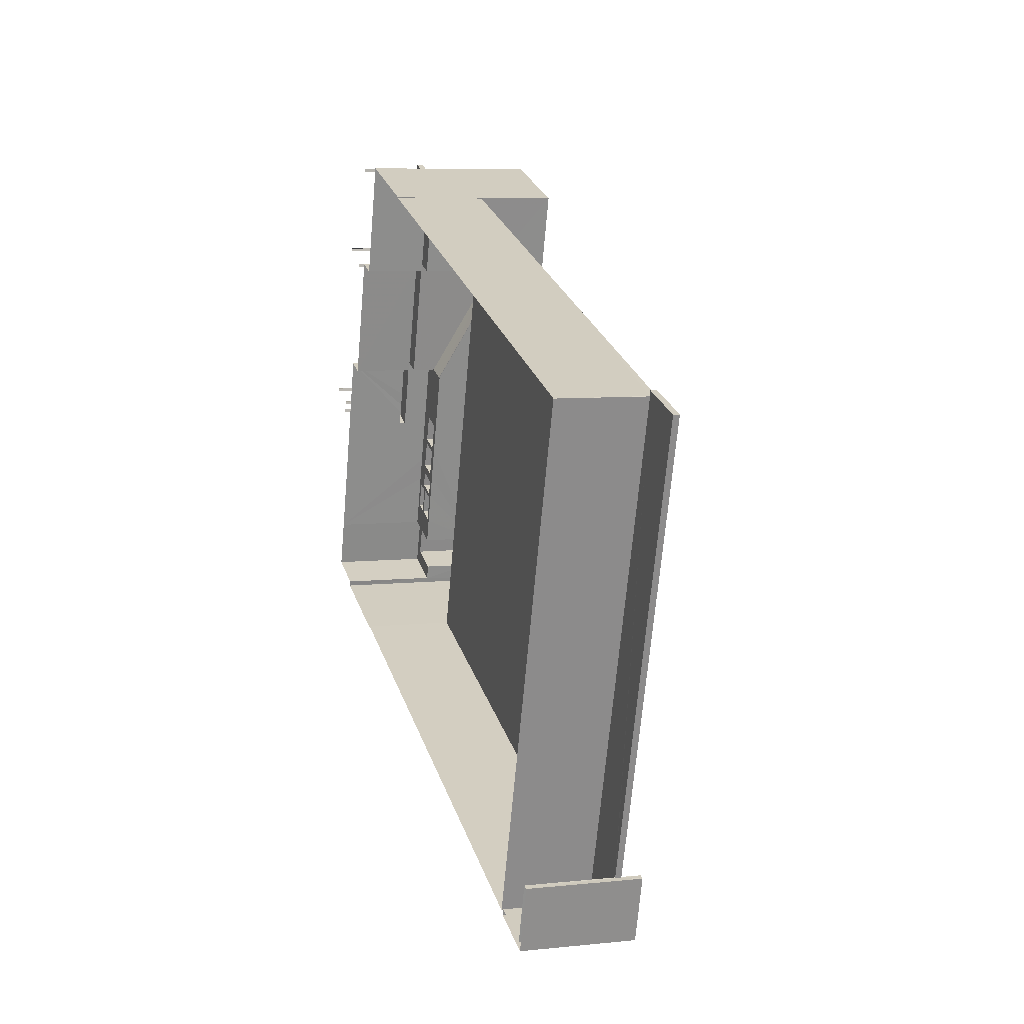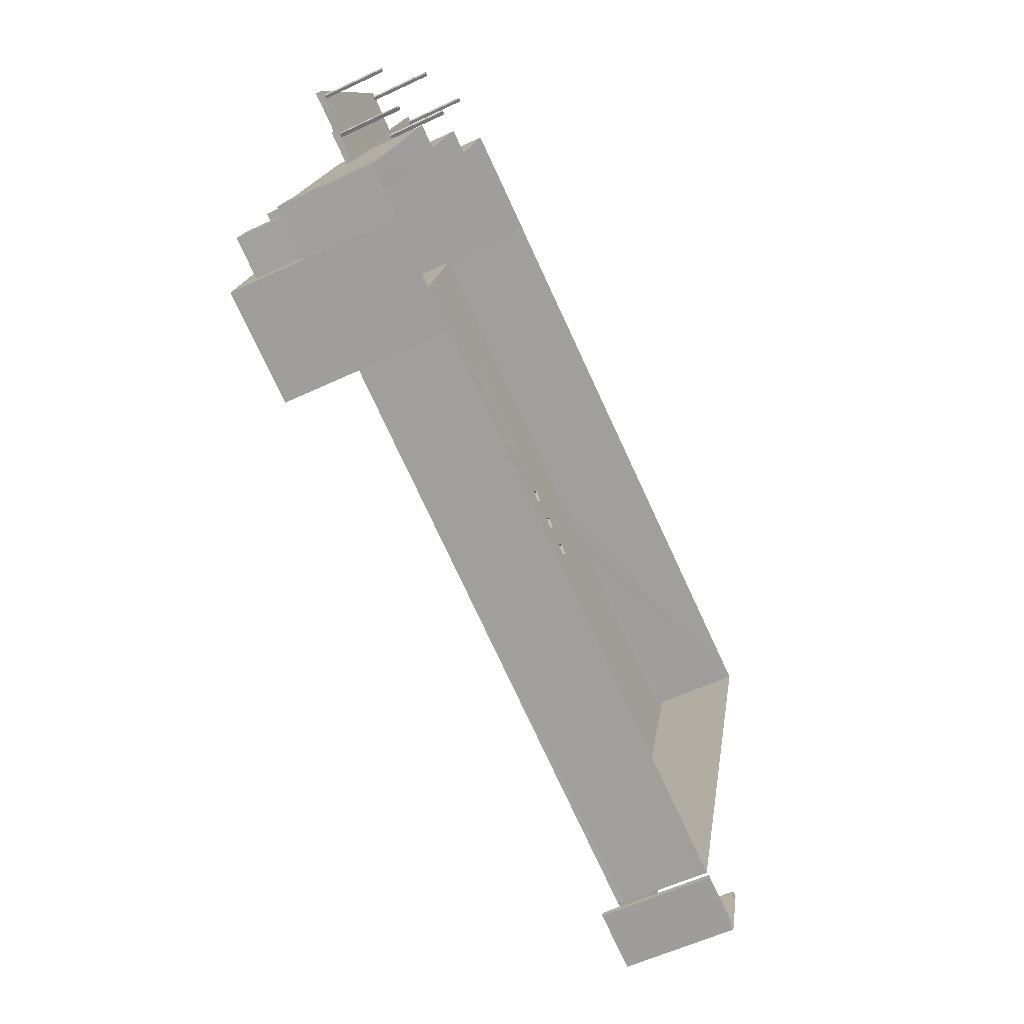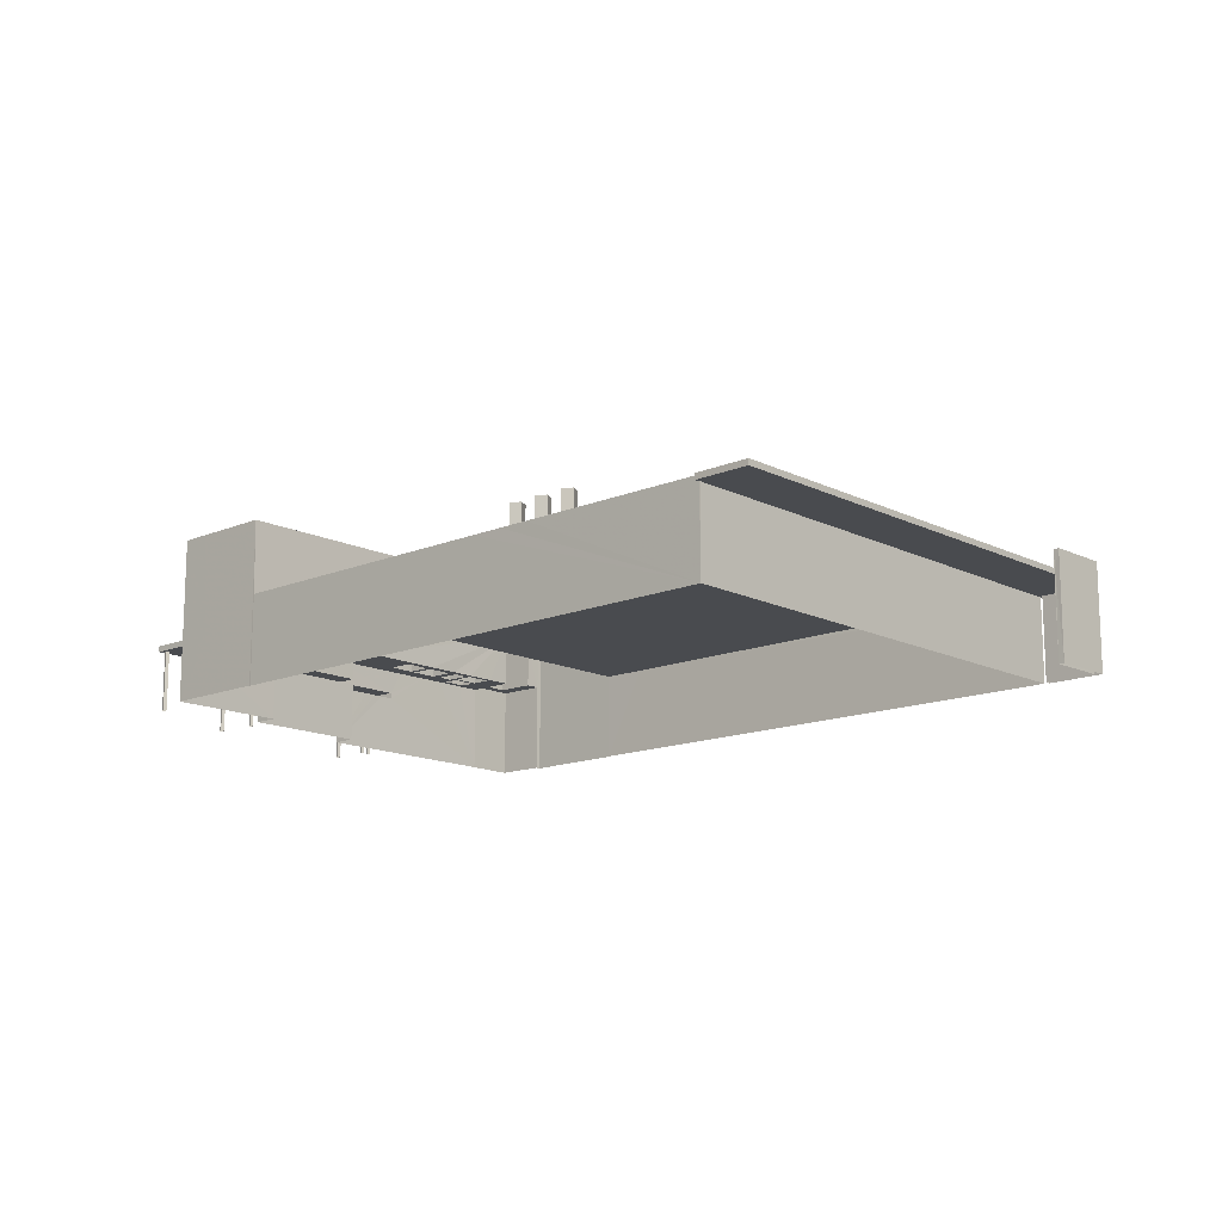
<metadata>
{"format":"obj","ext":"obj","renderer":"f3d","projection":"perspective","resolution":1024,"background":"white","views":[{"elev":7.4,"azim":-106.5,"up":"+Y"},{"elev":-56.9,"azim":116.2,"up":"+Y"},{"elev":-14.1,"azim":-119.9,"up":"+Z"}]}
</metadata>
<code>
v -8.927e+04 -1.003e+05 1.812
v -8.927e+04 -1.003e+05 1.812
v -8.927e+04 -1.003e+05 1.812
v -8.927e+04 -1.003e+05 1.812
v -8.926e+04 -1.003e+05 1.814
v -8.926e+04 -1.003e+05 1.814
v -8.926e+04 -1.003e+05 1.814
v -8.926e+04 -1.003e+05 1.814
v -8.926e+04 -1.003e+05 1.813
v -8.926e+04 -1.003e+05 1.813
v -8.926e+04 -1.003e+05 1.813
v -8.926e+04 -1.003e+05 1.813
v -8.926e+04 -1.003e+05 1.813
v -8.926e+04 -1.003e+05 1.813
v -8.926e+04 -1.003e+05 1.813
v -8.926e+04 -1.003e+05 1.813
v -8.926e+04 -1.003e+05 1.814
v -8.926e+04 -1.003e+05 1.814
v -8.926e+04 -1.003e+05 1.814
v -8.926e+04 -1.003e+05 1.814
v -8.929e+04 -1.003e+05 1.82
v -8.929e+04 -1.003e+05 1.819
v -8.929e+04 -1.003e+05 1.82
v -8.929e+04 -1.003e+05 1.819
v -8.929e+04 -1.003e+05 1.819
v -8.929e+04 -1.003e+05 1.819
v -8.926e+04 -1.003e+05 1.815
v -8.927e+04 -1.003e+05 1.816
v -8.926e+04 -1.003e+05 1.815
v -8.926e+04 -1.003e+05 1.815
v -8.926e+04 -1.003e+05 1.815
v -8.926e+04 -1.003e+05 1.815
v -8.927e+04 -1.003e+05 1.816
v -8.927e+04 -1.003e+05 1.813
v -8.929e+04 -1.003e+05 1.819
v -8.93e+04 -1.003e+05 1.816
v -8.926e+04 -1.003e+05 1.814
v -8.926e+04 -1.003e+05 1.814
v -8.927e+04 -1.003e+05 1.813
v -8.927e+04 -1.003e+05 1.813
v -8.927e+04 -1.003e+05 1.812
v -8.927e+04 -1.003e+05 1.813
v -8.926e+04 -1.003e+05 1.813
v -8.926e+04 -1.003e+05 1.813
v -8.926e+04 -1.003e+05 1.813
v -8.926e+04 -1.003e+05 1.813
v -8.926e+04 -1.003e+05 4.381
v -8.926e+04 -1.003e+05 4.381
v -8.926e+04 -1.003e+05 4.381
v -8.926e+04 -1.003e+05 4.38
v -8.926e+04 -1.003e+05 4.381
v -8.926e+04 -1.003e+05 4.381
v -8.926e+04 -1.003e+05 4.379
v -8.926e+04 -1.003e+05 4.379
v -8.926e+04 -1.003e+05 4.379
v -8.926e+04 -1.003e+05 4.379
v -8.926e+04 -1.003e+05 4.379
v -8.926e+04 -1.003e+05 4.379
v -8.926e+04 -1.003e+05 4.379
v -8.926e+04 -1.003e+05 4.38
v -8.926e+04 -1.003e+05 4.381
v -8.926e+04 -1.003e+05 4.38
v -8.926e+04 -1.003e+05 4.38
v -8.926e+04 -1.003e+05 4.38
v -8.926e+04 -1.003e+05 4.38
v -8.926e+04 -1.003e+05 4.381
v -8.927e+04 -1.003e+05 4.379
v -8.927e+04 -1.003e+05 4.379
v -8.927e+04 -1.003e+05 4.379
v -8.927e+04 -1.003e+05 4.379
v -8.927e+04 -1.003e+05 4.379
v -8.927e+04 -1.003e+05 4.379
v -8.927e+04 -1.003e+05 4.379
v -8.926e+04 -1.003e+05 4.38
v -8.926e+04 -1.003e+05 4.38
v -8.926e+04 -1.003e+05 4.38
v -8.927e+04 -1.003e+05 4.38
v -8.926e+04 -1.003e+05 4.38
v -8.926e+04 -1.003e+05 4.38
v -8.926e+04 -1.003e+05 4.38
v -8.926e+04 -1.003e+05 4.38
v -8.926e+04 -1.003e+05 4.379
v -8.926e+04 -1.003e+05 4.38
v -8.926e+04 -1.003e+05 4.38
v -8.926e+04 -1.003e+05 4.38
v -8.926e+04 -1.003e+05 4.38
v -8.926e+04 -1.003e+05 4.38
v -8.926e+04 -1.003e+05 4.38
v -8.927e+04 -1.003e+05 4.379
v -8.927e+04 -1.003e+05 4.38
v -8.927e+04 -1.003e+05 4.38
v -8.926e+04 -1.003e+05 4.38
v -8.926e+04 -1.003e+05 4.38
v -8.926e+04 -1.003e+05 4.38
v -8.93e+04 -1.003e+05 5.423
v -8.93e+04 -1.003e+05 5.423
v -8.93e+04 -1.003e+05 5.424
v -8.929e+04 -1.003e+05 5.426
v -8.93e+04 -1.003e+05 5.423
v -8.929e+04 -1.003e+05 5.426
v -8.929e+04 -1.003e+05 5.426
v -8.929e+04 -1.003e+05 5.426
v -8.929e+04 -1.003e+05 5.426
v -8.929e+04 -1.003e+05 5.426
v -8.926e+04 -1.003e+05 5.661
v -8.926e+04 -1.003e+05 5.661
v -8.926e+04 -1.003e+05 5.661
v -8.926e+04 -1.003e+05 5.661
v -8.926e+04 -1.003e+05 5.661
v -8.926e+04 -1.003e+05 5.661
v -8.926e+04 -1.003e+05 5.661
v -8.926e+04 -1.003e+05 5.661
v -8.926e+04 -1.003e+05 5.661
v -8.926e+04 -1.003e+05 5.662
v -8.926e+04 -1.003e+05 5.662
v -8.926e+04 -1.003e+05 5.661
v -8.926e+04 -1.003e+05 5.661
v -8.926e+04 -1.003e+05 5.661
v -8.929e+04 -1.003e+05 5.675
v -8.929e+04 -1.003e+05 5.676
v -8.927e+04 -1.003e+05 5.673
v -8.927e+04 -1.003e+05 5.673
v -8.927e+04 -1.003e+05 5.67
v -8.927e+04 -1.003e+05 5.673
v -8.928e+04 -1.003e+05 5.672
v -8.928e+04 -1.003e+05 5.672
v -8.928e+04 -1.003e+05 5.671
v -8.928e+04 -1.003e+05 5.671
v -8.928e+04 -1.003e+05 5.671
v -8.928e+04 -1.003e+05 5.671
v -8.928e+04 -1.003e+05 5.671
v -8.928e+04 -1.003e+05 5.671
v -8.928e+04 -1.003e+05 5.671
v -8.928e+04 -1.003e+05 5.671
v -8.926e+04 -1.003e+05 7.232
v -8.926e+04 -1.003e+05 7.231
v -8.926e+04 -1.003e+05 7.231
v -8.926e+04 -1.003e+05 7.231
v -8.927e+04 -1.003e+05 4.63
v -8.927e+04 -1.003e+05 4.629
v -8.927e+04 -1.003e+05 4.63
v -8.927e+04 -1.003e+05 4.629
v -8.926e+04 -1.003e+05 4.63
v -8.926e+04 -1.003e+05 4.63
v -8.926e+04 -1.003e+05 4.63
v -8.926e+04 -1.003e+05 4.629
v -8.926e+04 -1.003e+05 4.63
v -8.926e+04 -1.003e+05 4.631
v -8.926e+04 -1.003e+05 4.63
v -8.926e+04 -1.003e+05 4.631
v -8.928e+04 -1.003e+05 5.672
v -8.93e+04 -1.003e+05 5.673
v -8.928e+04 -1.003e+05 5.672
v -8.929e+04 -1.003e+05 5.672
v -8.928e+04 -1.003e+05 5.672
v -8.928e+04 -1.003e+05 5.672
v -8.926e+04 -1.003e+05 5.661
v -8.926e+04 -1.003e+05 5.661
v -8.926e+04 -1.003e+05 5.661
v -8.926e+04 -1.003e+05 5.661
v -8.926e+04 -1.003e+05 5.661
v -8.926e+04 -1.003e+05 5.661
v -8.928e+04 -1.003e+05 8.192
v -8.928e+04 -1.003e+05 8.192
v -8.928e+04 -1.003e+05 8.192
v -8.928e+04 -1.003e+05 8.192
v -8.929e+04 -1.003e+05 6.466
v -8.929e+04 -1.003e+05 6.466
v -8.929e+04 -1.003e+05 6.466
v -8.929e+04 -1.003e+05 6.466
v -8.929e+04 -1.003e+05 6.466
v -8.929e+04 -1.003e+05 6.467
v -8.928e+04 -1.003e+05 5.672
v -8.928e+04 -1.003e+05 5.671
v -8.928e+04 -1.003e+05 5.672
v -8.928e+04 -1.003e+05 5.672
v -8.927e+04 -1.003e+05 5.67
v -8.928e+04 -1.003e+05 5.671
v -8.928e+04 -1.003e+05 5.671
v -8.928e+04 -1.003e+05 5.672
v -8.928e+04 -1.003e+05 5.671
v -8.928e+04 -1.003e+05 5.671
v -8.928e+04 -1.003e+05 7.211
v -8.928e+04 -1.003e+05 7.212
v -8.928e+04 -1.003e+05 7.212
v -8.928e+04 -1.003e+05 7.211
v -8.926e+04 -1.003e+05 5.661
v -8.926e+04 -1.003e+05 5.661
v -8.926e+04 -1.003e+05 5.661
v -8.926e+04 -1.003e+05 5.661
v -8.926e+04 -1.003e+05 5.661
v -8.926e+04 -1.003e+05 5.661
v -8.926e+04 -1.003e+05 6.686
v -8.926e+04 -1.003e+05 6.686
v -8.926e+04 -1.003e+05 6.686
v -8.926e+04 -1.003e+05 6.686
v -8.926e+04 -1.003e+05 5.812
v -8.926e+04 -1.003e+05 5.812
v -8.926e+04 -1.003e+05 5.811
v -8.926e+04 -1.003e+05 5.812
v -8.926e+04 -1.003e+05 5.812
v -8.926e+04 -1.003e+05 5.812
v -8.926e+04 -1.003e+05 5.661
v -8.926e+04 -1.003e+05 5.662
v -8.926e+04 -1.003e+05 5.661
v -8.926e+04 -1.003e+05 6.686
v -8.926e+04 -1.003e+05 6.686
v -8.926e+04 -1.003e+05 6.686
v -8.926e+04 -1.003e+05 6.686
v -8.928e+04 -1.003e+05 7.211
v -8.928e+04 -1.003e+05 7.211
v -8.928e+04 -1.003e+05 7.211
v -8.928e+04 -1.003e+05 7.211
v -8.927e+04 -1.003e+05 5.673
v -8.928e+04 -1.003e+05 5.672
v -8.928e+04 -1.003e+05 5.672
v -8.928e+04 -1.003e+05 5.672
v -8.928e+04 -1.003e+05 5.672
v -8.929e+04 -1.003e+05 5.672
v -8.928e+04 -1.003e+05 8.187
v -8.928e+04 -1.003e+05 8.187
v -8.928e+04 -1.003e+05 8.187
v -8.928e+04 -1.003e+05 8.187
v -8.928e+04 -1.003e+05 5.672
v -8.928e+04 -1.003e+05 5.672
v -8.926e+04 -1.003e+05 7.231
v -8.926e+04 -1.003e+05 7.231
v -8.926e+04 -1.003e+05 7.231
v -8.926e+04 -1.003e+05 7.231
v -8.928e+04 -1.003e+05 7.211
v -8.928e+04 -1.003e+05 7.211
v -8.928e+04 -1.003e+05 7.211
v -8.928e+04 -1.003e+05 7.211
v -8.926e+04 -1.003e+05 5.661
v -8.926e+04 -1.003e+05 5.66
v -8.926e+04 -1.003e+05 5.661
v -8.927e+04 -1.003e+05 5.661
v -8.926e+04 -1.003e+05 6.686
v -8.926e+04 -1.003e+05 6.686
v -8.926e+04 -1.003e+05 6.686
v -8.926e+04 -1.003e+05 6.686
v -8.929e+04 -1.003e+05 5.676
v -8.929e+04 -1.003e+05 5.676
v -8.929e+04 -1.003e+05 5.676
v -8.93e+04 -1.003e+05 5.673
v -8.93e+04 -1.003e+05 5.674
v -8.929e+04 -1.003e+05 5.676
v -8.929e+04 -1.003e+05 5.676
v -8.929e+04 -1.003e+05 5.676
v -8.926e+04 -1.003e+05 7.962
v -8.926e+04 -1.003e+05 7.962
v -8.926e+04 -1.003e+05 7.962
v -8.926e+04 -1.003e+05 7.962
v -8.927e+04 -1.003e+05 5.637
v -8.927e+04 -1.003e+05 8.305
v -8.927e+04 -1.003e+05 8.303
v -8.926e+04 -1.003e+05 5.639
v -8.926e+04 -1.003e+05 8.842
v -8.927e+04 -1.003e+05 8.84
v -8.927e+04 -1.003e+05 8.843
v -8.927e+04 -1.003e+05 8.839
v -8.928e+04 -1.003e+05 8.187
v -8.928e+04 -1.003e+05 8.187
v -8.928e+04 -1.003e+05 8.187
v -8.928e+04 -1.003e+05 8.187
f 1 2 3
f 4 1 3
f 5 6 7
f 8 5 7
f 9 10 11
f 12 9 11
f 13 14 15
f 13 16 14
f 17 18 19
f 17 20 18
f 21 22 23
f 22 24 23
f 25 21 23
f 26 25 23
f 27 28 29
f 30 29 31
f 32 30 31
f 33 28 27
f 34 35 36
f 37 31 38
f 39 38 40
f 34 28 35
f 41 40 34
f 42 41 34
f 29 28 31
f 31 28 38
f 40 38 34
f 38 28 34
f 43 44 45
f 43 46 44
f 47 48 49
f 50 49 51
f 52 48 47
f 49 48 51
f 53 54 55
f 56 57 55
f 58 57 56
f 53 59 54
f 54 56 55
f 60 52 61
f 60 48 52
f 62 63 64
f 50 65 62
f 50 51 65
f 60 63 66
f 60 66 48
f 66 63 65
f 65 63 62
f 67 68 69
f 70 71 69
f 72 71 70
f 67 73 68
f 68 70 69
f 74 75 76
f 77 78 79
f 80 79 81
f 80 75 74
f 82 83 84
f 84 83 85
f 82 80 81
f 79 78 81
f 82 84 75
f 82 75 80
f 74 86 61
f 61 86 60
f 64 63 87
f 76 88 64
f 85 83 88
f 74 87 86
f 85 88 76
f 74 76 87
f 87 76 64
f 89 90 91
f 71 90 89
f 82 59 53
f 81 57 82
f 67 90 73
f 90 72 73
f 71 72 90
f 92 57 81
f 77 93 78
f 82 58 59
f 93 94 92
f 93 77 90
f 82 57 58
f 92 94 57
f 67 94 90
f 90 94 93
f 95 96 97
f 97 96 98
f 95 99 96
f 100 101 102
f 98 96 101
f 103 102 104
f 101 96 104
f 102 101 104
f 105 106 107
f 108 109 105
f 109 108 110
f 106 111 112
f 110 108 113
f 112 111 114
f 112 114 115
f 116 117 118
f 117 107 118
f 107 106 112
f 117 108 105
f 117 105 107
f 119 120 121
f 122 123 124
f 125 124 126
f 123 127 124
f 128 129 130
f 127 129 124
f 131 128 130
f 132 133 134
f 126 133 132
f 133 124 128
f 124 133 126
f 124 129 128
f 135 136 137
f 135 138 136
f 139 140 141
f 142 140 139
f 139 143 144
f 142 139 144
f 144 145 146
f 146 145 147
f 148 149 150
f 149 145 150
f 144 143 145
f 147 145 149
f 151 152 119
f 153 119 121
f 154 152 151
f 154 151 155
f 153 121 156
f 151 119 153
f 157 158 159
f 160 158 157
f 160 157 109
f 159 161 162
f 109 157 105
f 162 161 111
f 162 111 106
f 157 159 162
f 163 164 165
f 163 166 164
f 167 168 169
f 170 169 171
f 171 169 172
f 169 168 172
f 173 125 126
f 127 123 174
f 175 176 173
f 177 175 178
f 177 174 123
f 179 132 134
f 176 180 173
f 173 180 125
f 181 132 179
f 175 173 181
f 182 131 130
f 182 178 131
f 178 181 179
f 177 182 174
f 175 181 178
f 177 178 182
f 183 184 185
f 183 186 184
f 187 188 189
f 190 188 187
f 190 187 160
f 189 191 192
f 160 187 158
f 192 191 161
f 192 161 159
f 187 189 192
f 193 194 195
f 196 193 195
f 197 198 199
f 199 198 200
f 200 198 201
f 198 202 201
f 113 203 110
f 114 204 115
f 118 205 116
f 203 113 205
f 204 203 118
f 115 204 118
f 203 205 118
f 206 207 208
f 209 206 208
f 210 211 212
f 213 210 212
f 125 214 124
f 214 215 216
f 217 216 218
f 175 217 176
f 219 217 175
f 217 218 176
f 125 180 215
f 216 215 218
f 214 125 215
f 220 221 222
f 220 223 221
f 217 219 155
f 121 214 216
f 219 154 155
f 156 121 224
f 224 121 216
f 156 225 155
f 225 217 155
f 156 224 225
f 226 227 228
f 229 226 228
f 230 231 232
f 233 230 232
f 188 190 234
f 190 235 234
f 189 236 191
f 191 236 237
f 234 235 237
f 236 234 237
f 238 239 240
f 241 238 240
f 242 243 120
f 243 242 244
f 242 120 119
f 152 245 246
f 247 242 248
f 119 152 246
f 249 119 246
f 248 119 249
f 242 119 248
f 250 251 252
f 253 250 252
f 254 255 256
f 254 257 255
f 258 259 260
f 258 261 259
f 262 263 264
f 265 262 264
f 59 16 13
f 54 59 13
f 100 26 23
f 100 102 26
f 102 103 26
f 26 103 25
f 170 171 244
f 242 170 244
f 103 171 25
f 244 171 103
f 225 164 166
f 225 224 164
f 49 50 148
f 50 149 148
f 50 62 149
f 113 227 226
f 113 108 227
f 58 15 14
f 58 56 15
f 157 162 240
f 239 157 240
f 24 98 101
f 249 167 248
f 22 98 24
f 168 249 98
f 249 168 167
f 168 98 22
f 81 10 9
f 81 78 10
f 112 137 136
f 107 112 136
f 189 195 194
f 236 189 194
f 252 197 253
f 252 198 197
f 48 7 6
f 48 66 7
f 94 67 144
f 67 69 142
f 67 142 144
f 258 33 27
f 258 260 33
f 72 3 2
f 72 70 3
f 63 18 20
f 63 60 18
f 106 105 238
f 241 106 238
f 127 230 233
f 127 174 230
f 174 231 230
f 174 182 231
f 247 167 169
f 247 248 167
f 69 71 142
f 71 89 140
f 142 71 140
f 247 169 170
f 242 247 170
f 171 172 21
f 25 171 21
f 112 115 135
f 137 112 135
f 65 5 8
f 65 51 5
f 86 19 18
f 60 86 18
f 82 53 146
f 147 83 82
f 53 55 146
f 88 83 147
f 147 82 146
f 225 166 163
f 217 225 163
f 205 226 229
f 205 113 226
f 54 13 15
f 56 54 15
f 181 184 186
f 181 173 184
f 30 199 200
f 30 32 199
f 158 206 209
f 158 187 206
f 116 229 228
f 228 117 116
f 205 229 116
f 104 244 103
f 104 243 244
f 190 150 235
f 235 150 145
f 203 31 110
f 47 31 37
f 110 31 109
f 74 37 80
f 150 190 160
f 109 31 160
f 74 61 37
f 61 52 37
f 52 47 37
f 150 160 47
f 160 31 47
f 145 257 235
f 235 257 237
f 145 143 257
f 237 257 254
f 73 1 4
f 68 73 4
f 100 23 24
f 101 100 24
f 75 45 44
f 76 75 44
f 133 213 212
f 133 128 213
f 48 6 5
f 51 48 5
f 180 220 222
f 180 176 220
f 234 193 196
f 188 234 196
f 236 194 193
f 234 236 193
f 118 107 136
f 138 118 136
f 246 245 95
f 97 246 95
f 47 49 148
f 150 47 148
f 36 104 96
f 36 35 104
f 93 12 11
f 93 92 12
f 210 213 131
f 210 131 178
f 213 128 131
f 215 221 223
f 218 215 223
f 139 256 255
f 139 141 256
f 132 186 183
f 132 181 186
f 93 11 10
f 78 93 10
f 257 139 255
f 257 143 139
f 251 198 252
f 251 202 198
f 121 35 28
f 28 122 124
f 121 104 35
f 120 243 104
f 121 120 104
f 214 121 28
f 214 28 124
f 99 95 245
f 152 99 245
f 250 253 197
f 250 197 204
f 197 199 203
f 203 199 32
f 203 32 31
f 204 197 203
f 75 43 45
f 75 84 43
f 192 207 206
f 187 192 206
f 179 211 210
f 178 179 210
f 249 97 98
f 249 246 97
f 85 46 43
f 84 85 43
f 59 14 16
f 59 58 14
f 87 20 17
f 87 63 20
f 232 231 130
f 232 130 129
f 231 182 130
f 21 168 22
f 21 172 168
f 126 185 184
f 173 126 184
f 65 8 7
f 66 65 7
f 117 228 227
f 108 117 227
f 188 196 195
f 189 188 195
f 41 259 261
f 41 42 259
f 177 42 34
f 42 177 259
f 28 33 122
f 123 260 259
f 33 260 122
f 122 260 123
f 123 259 177
f 91 39 40
f 91 90 39
f 90 77 39
f 39 77 38
f 77 79 38
f 155 262 265
f 155 151 262
f 73 2 1
f 73 72 2
f 224 165 164
f 224 216 165
f 159 209 208
f 159 158 209
f 87 17 19
f 86 87 19
f 217 163 165
f 216 217 165
f 156 264 263
f 153 156 263
f 68 4 3
f 70 68 3
f 152 154 99
f 96 99 36
f 36 175 34
f 175 177 34
f 36 219 175
f 36 154 219
f 36 99 154
f 156 265 264
f 156 155 265
f 41 89 40
f 41 261 140
f 29 201 27
f 256 261 258
f 161 191 250
f 27 201 258
f 40 89 91
f 237 254 256
f 191 237 250
f 111 161 250
f 114 111 250
f 141 140 256
f 204 114 250
f 89 41 140
f 201 202 251
f 251 250 258
f 140 261 256
f 250 256 258
f 201 251 258
f 237 256 250
f 157 239 238
f 105 157 238
f 180 222 221
f 215 180 221
f 218 223 220
f 176 218 220
f 55 57 146
f 57 94 144
f 146 57 144
f 159 208 207
f 192 159 207
f 29 30 200
f 201 29 200
f 85 44 46
f 85 76 44
f 212 211 134
f 212 134 133
f 211 179 134
f 153 263 262
f 151 153 262
f 118 138 135
f 115 118 135
f 126 183 185
f 126 132 183
f 62 64 149
f 64 88 147
f 64 147 149
f 81 9 12
f 92 81 12
f 80 37 38
f 79 80 38
f 129 233 232
f 129 127 233
f 106 241 240
f 162 106 240

</code>
